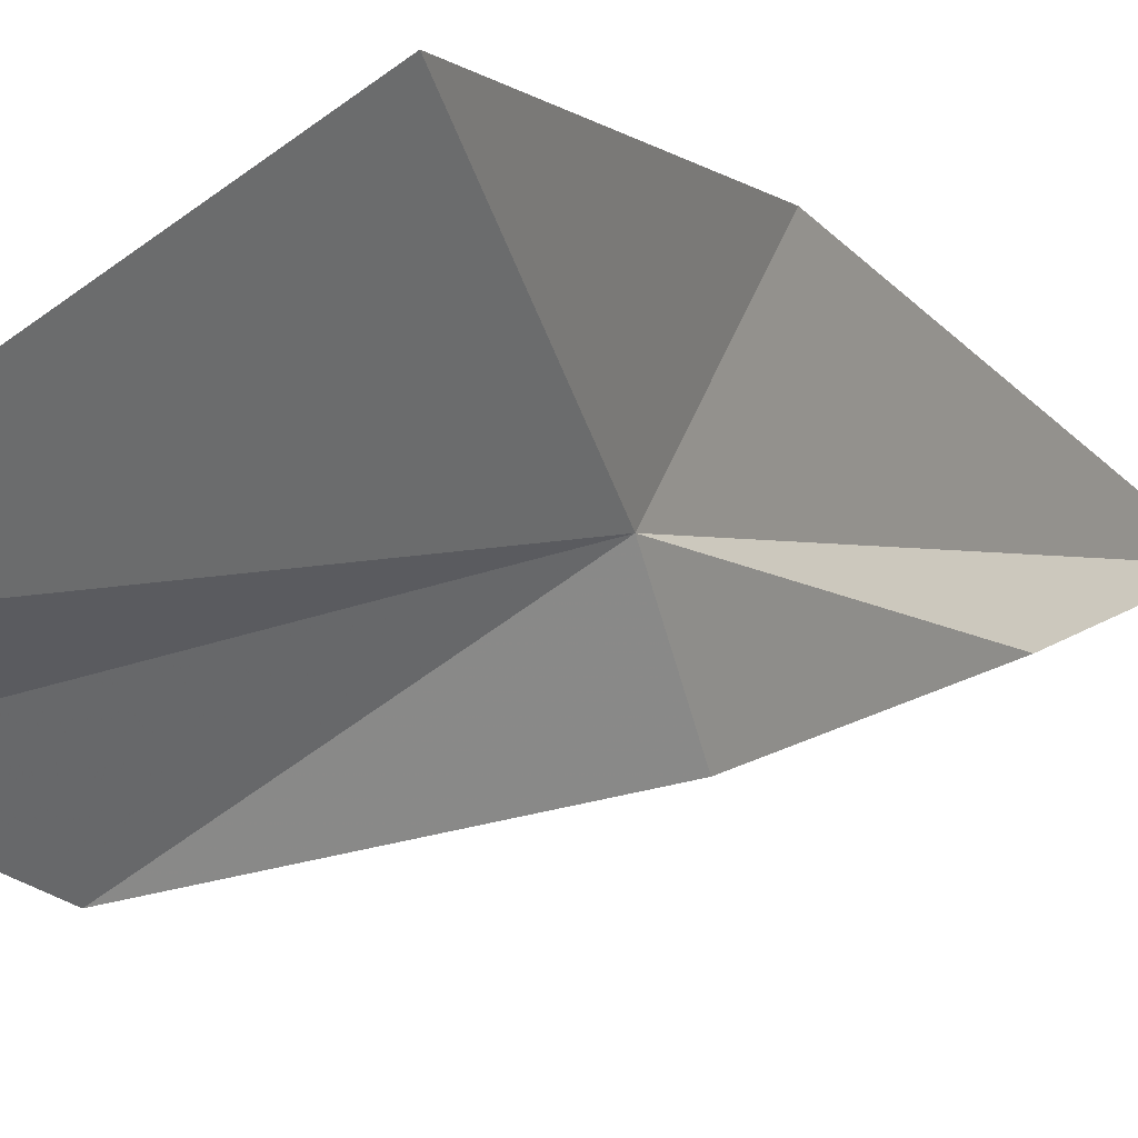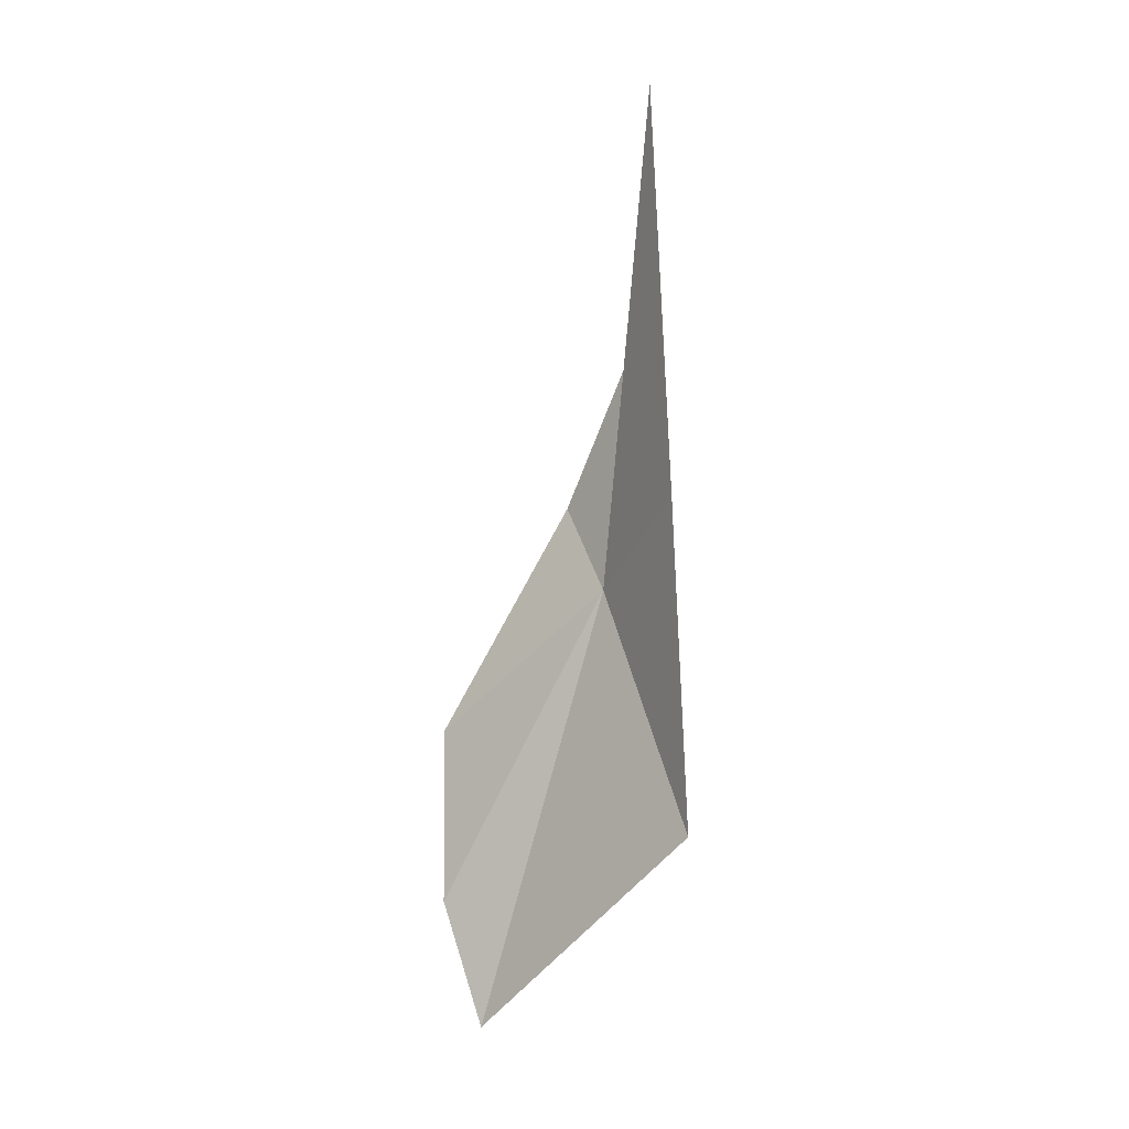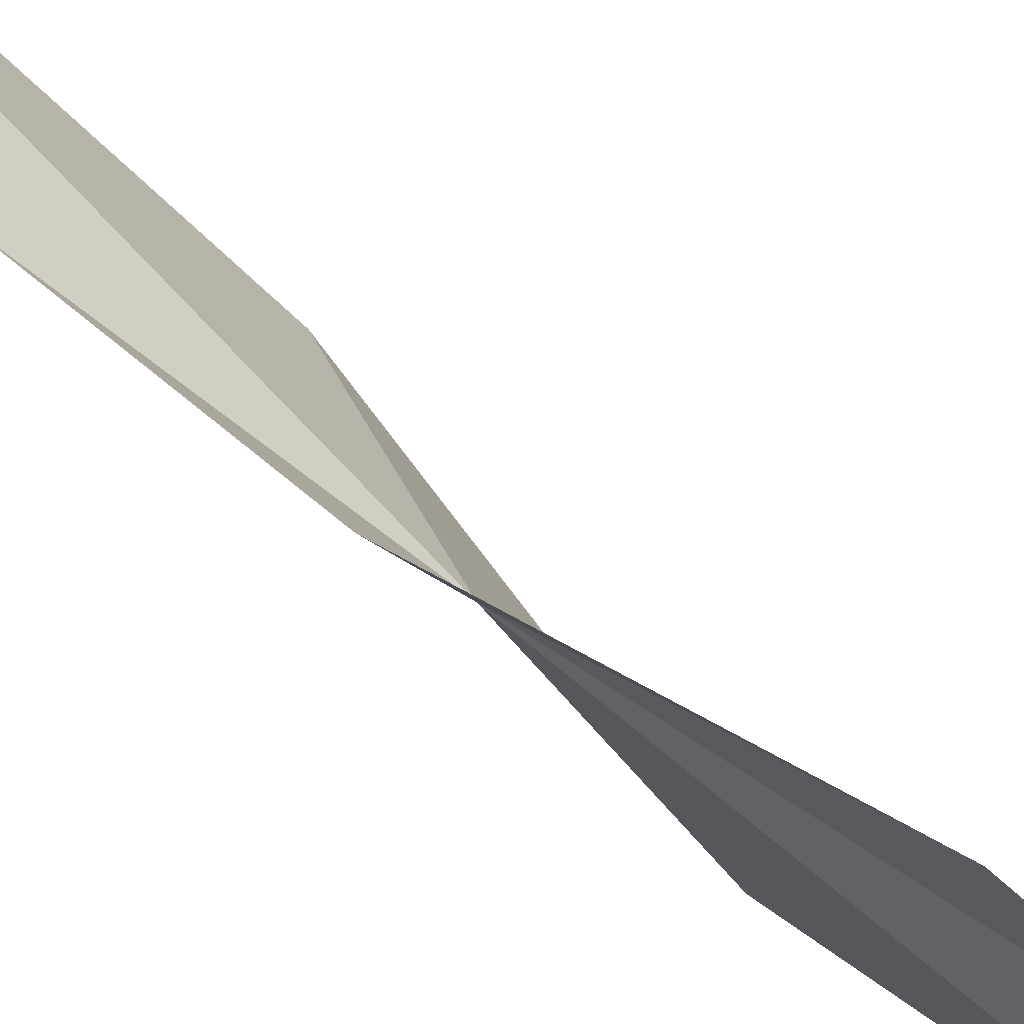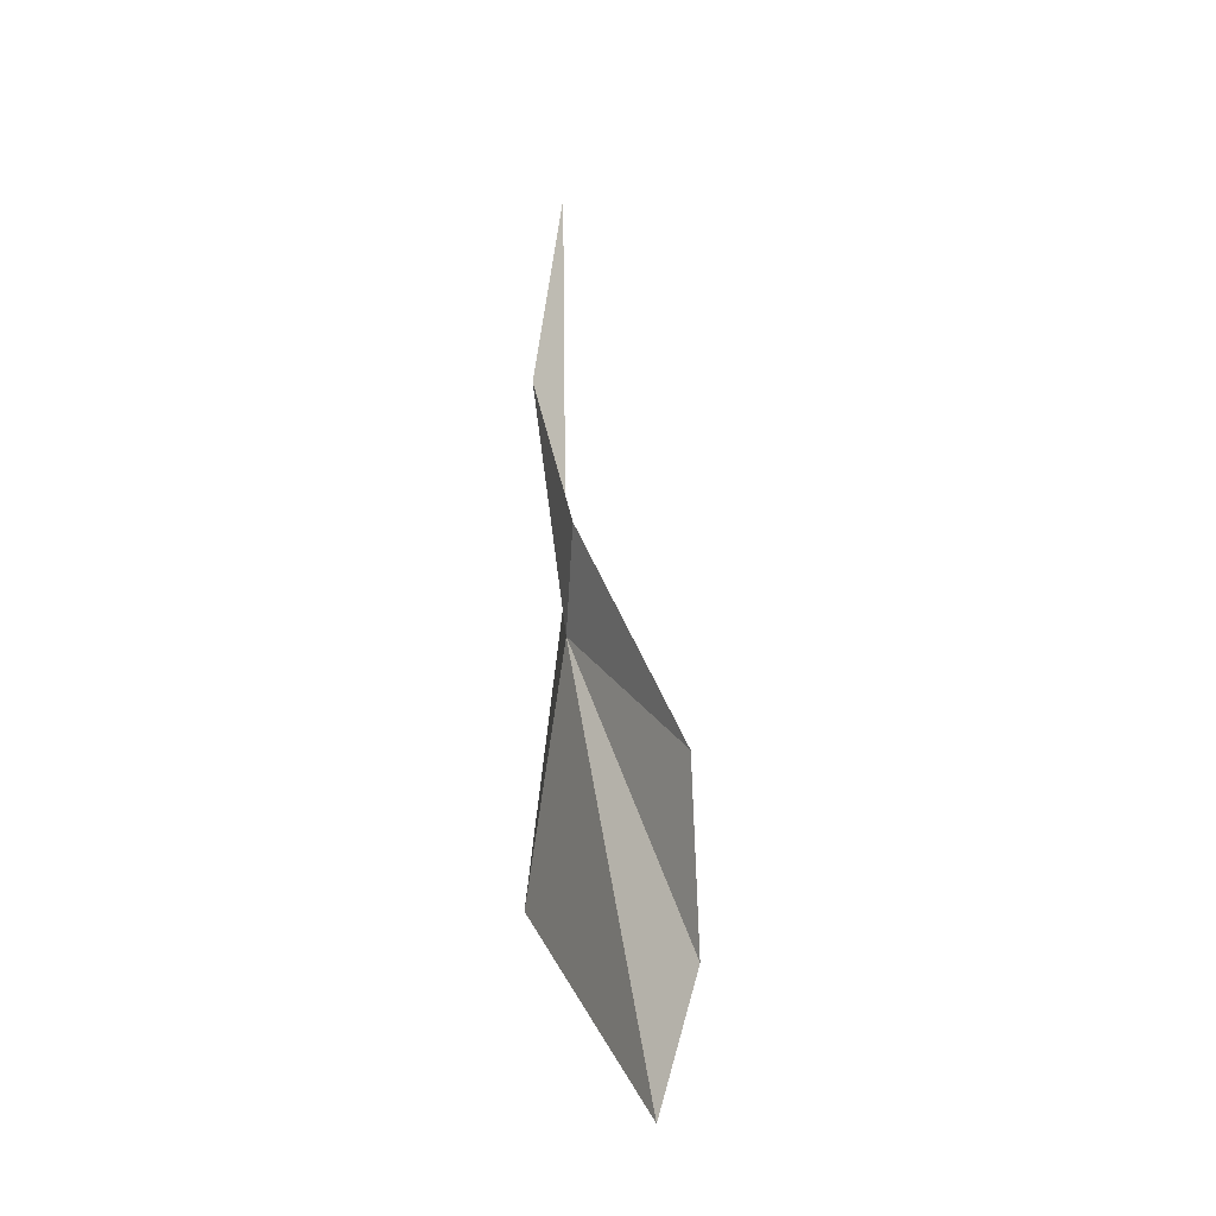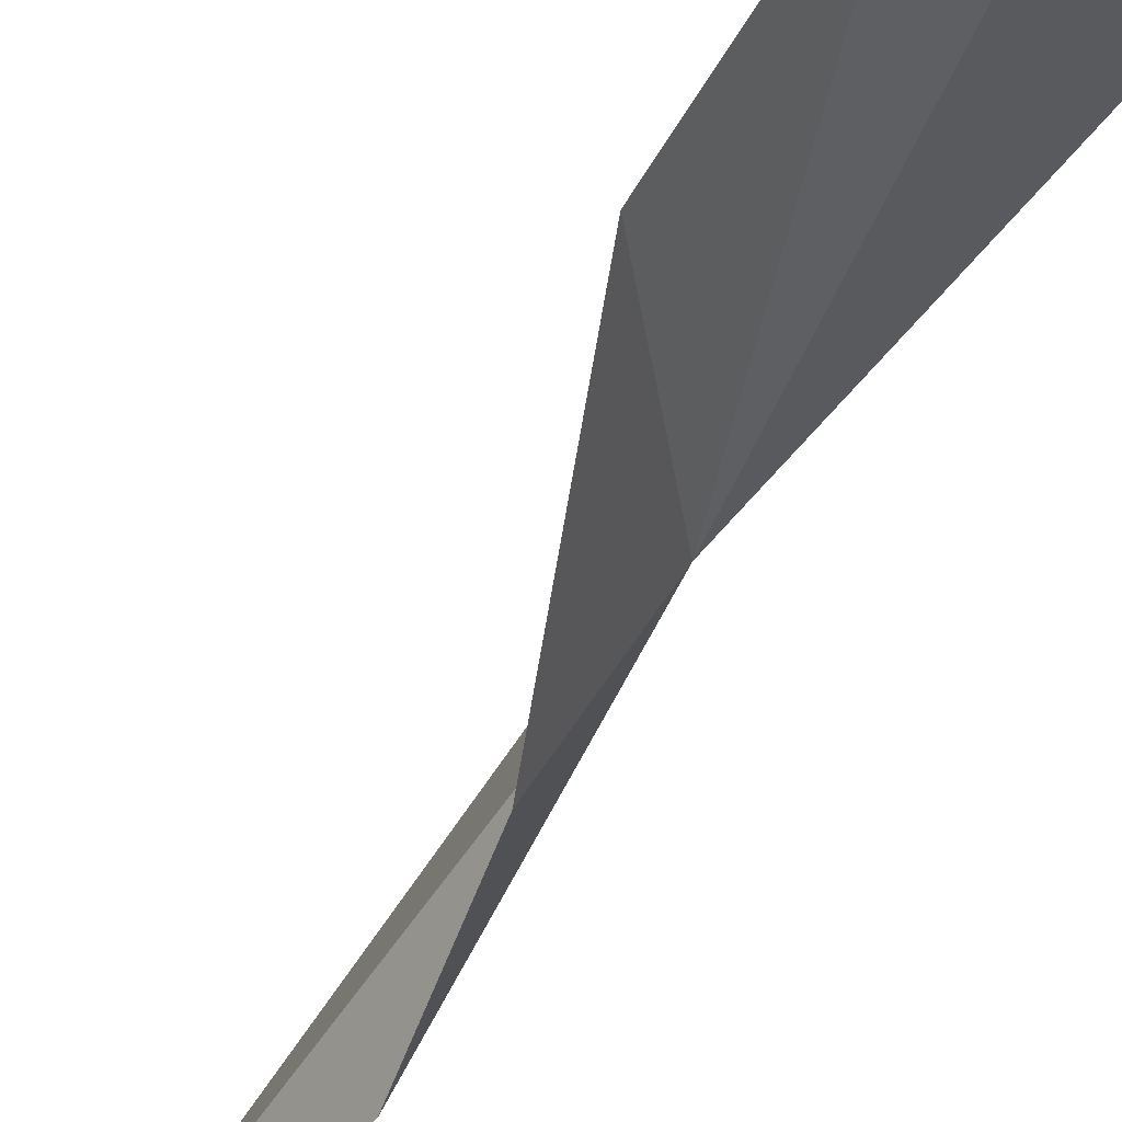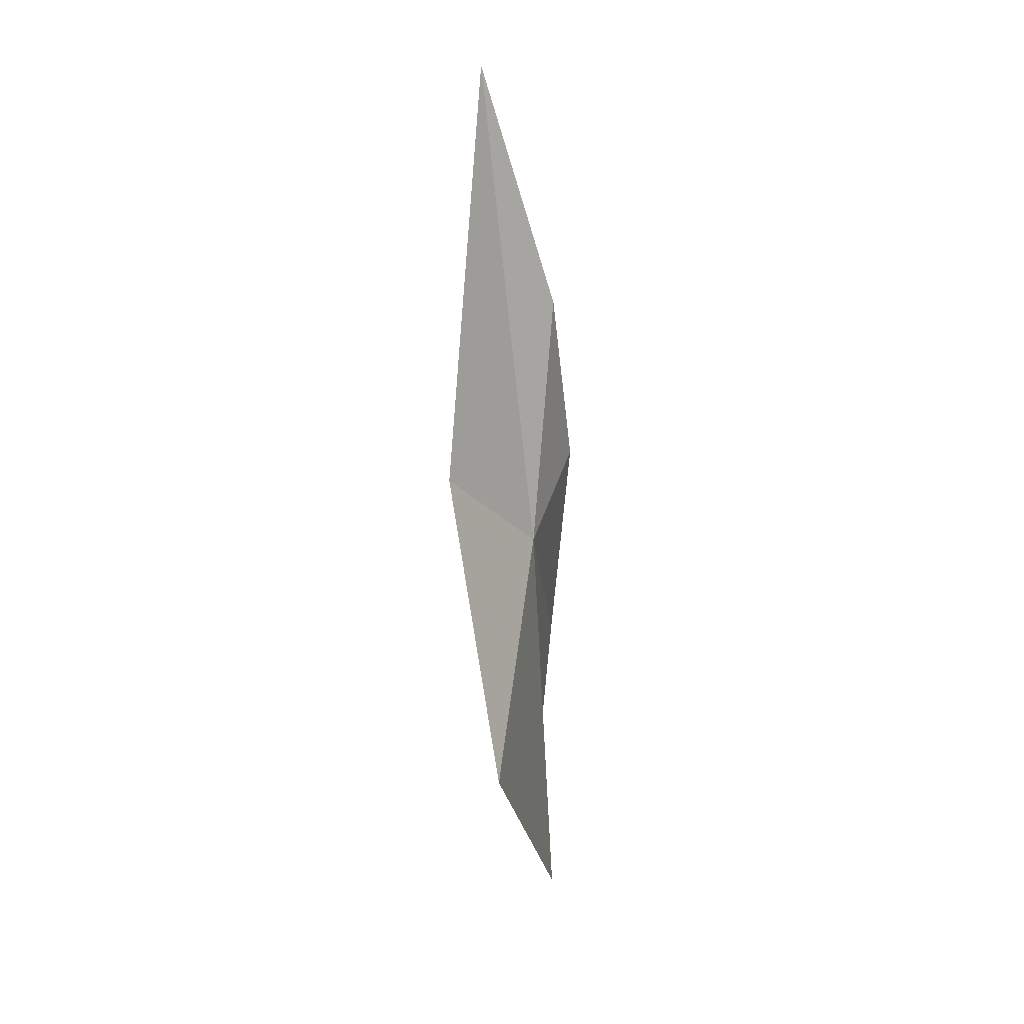
<metadata>
{"format":"obj","ext":"obj","renderer":"f3d","projection":"perspective","resolution":1024,"background":"white","views":[{"elev":-13.2,"azim":-151.3,"up":"+Y"},{"elev":-4.8,"azim":163.3,"up":"+Z"},{"elev":-56.6,"azim":40.6,"up":"+Y"},{"elev":-15.9,"azim":8.3,"up":"+Z"},{"elev":-64.8,"azim":145.8,"up":"+Y"},{"elev":9.1,"azim":-130.2,"up":"+Z"}]}
</metadata>
<code>
v 0.4317 -8.036 125.8
v 1.998 -9.739 124.1
v 2.045 -9.516 122
v 1.587 -9.41 120.4
v 0.1827 -6.971 131.7
v 0.01057 -7.997 128.9
v 0.6363 -8.862 126.8
v -0.2239 -6.897 122.9
v 0.1357 -6.408 126.7
f 1 3 2
f 1 4 3
f 1 6 5
f 1 2 7
f 1 8 4
f 1 7 6
f 1 5 9
f 1 9 8

</code>
